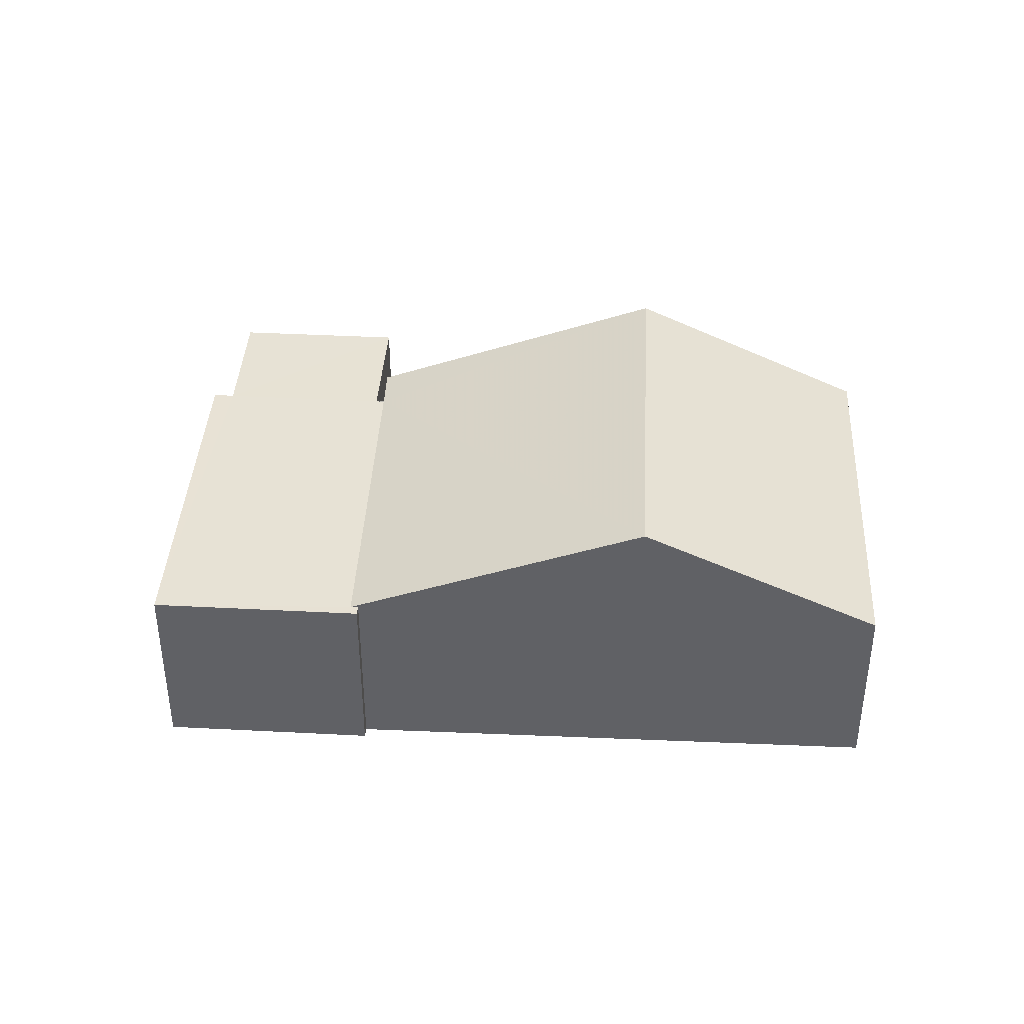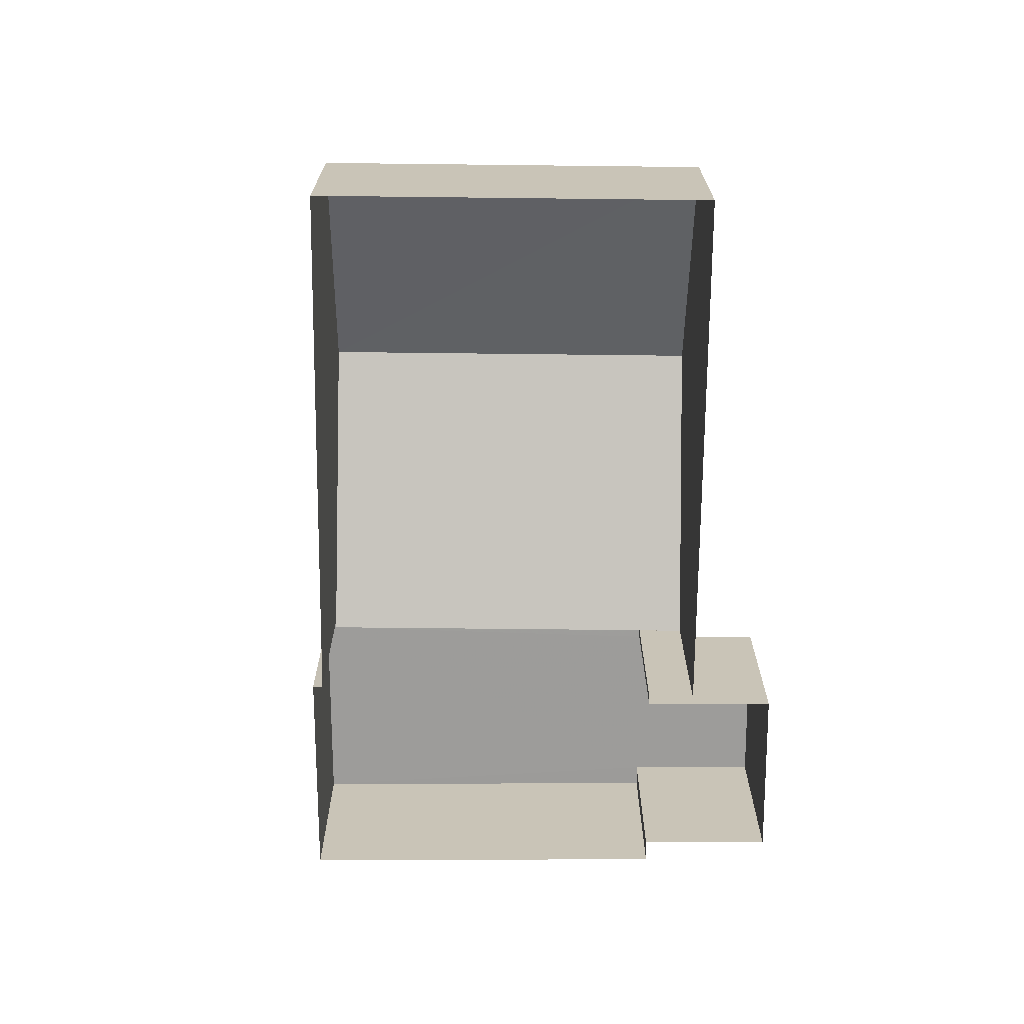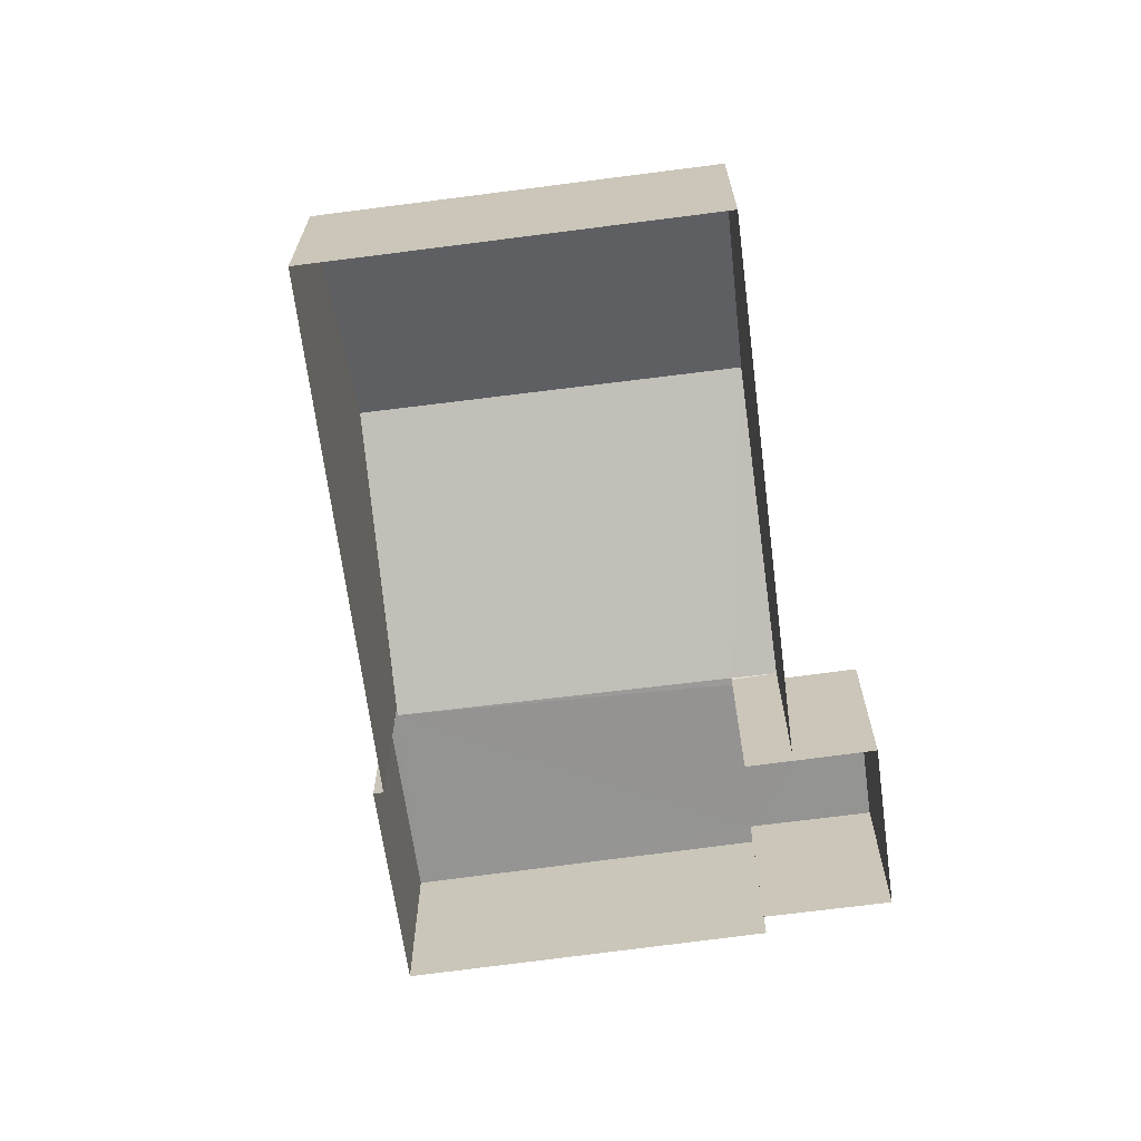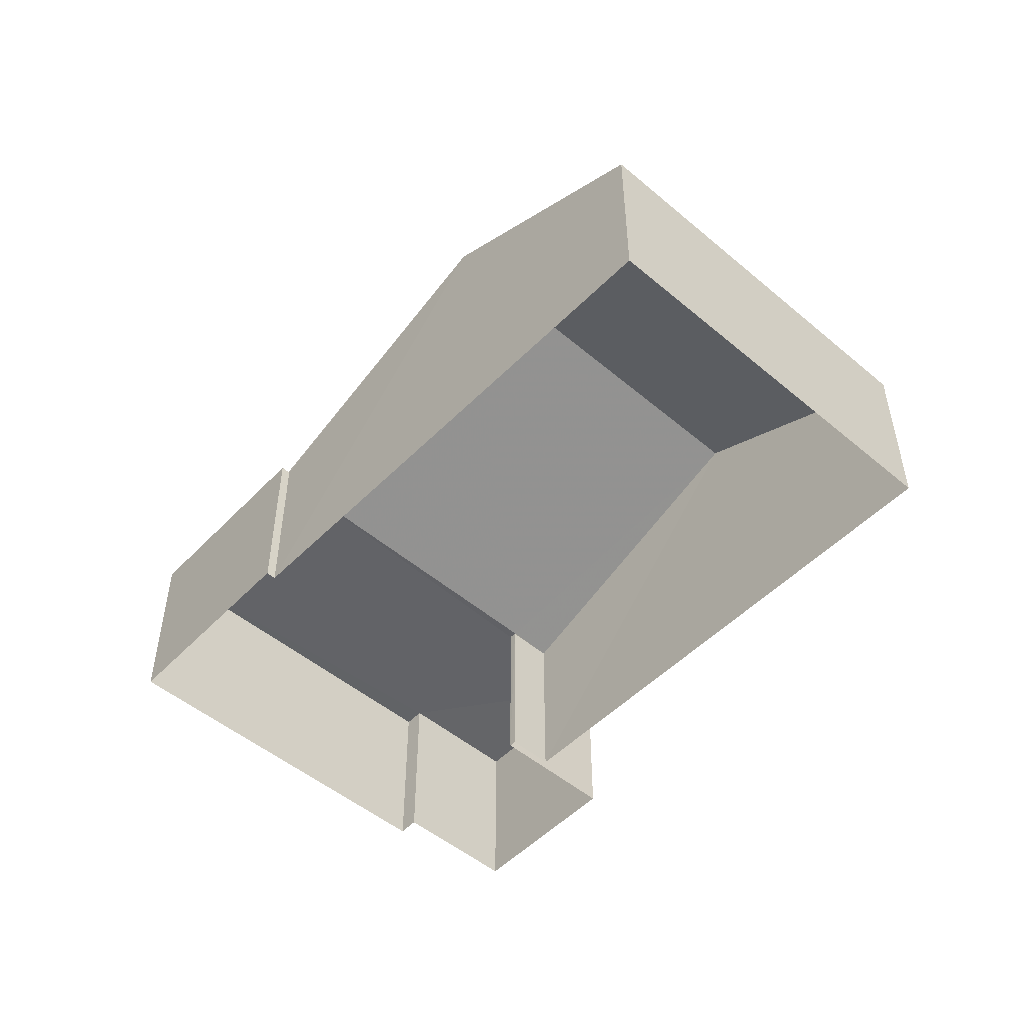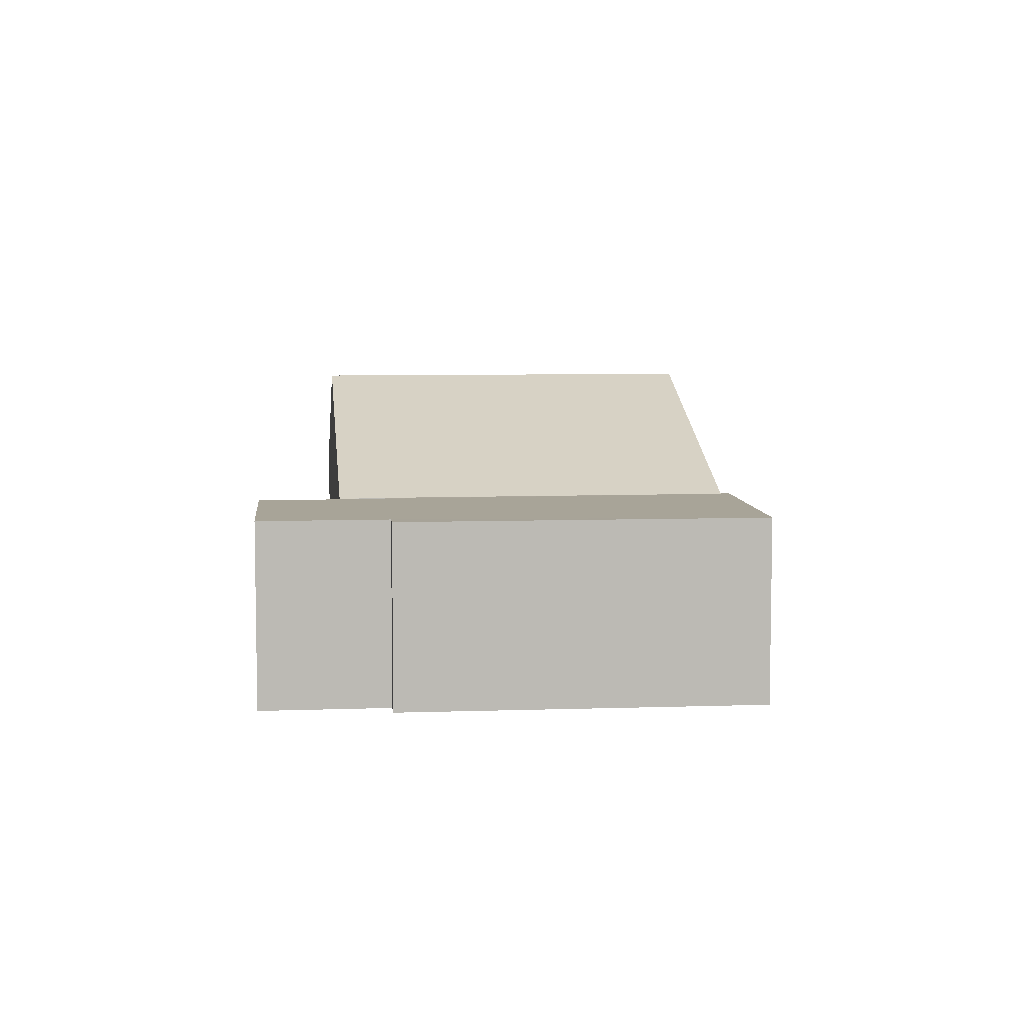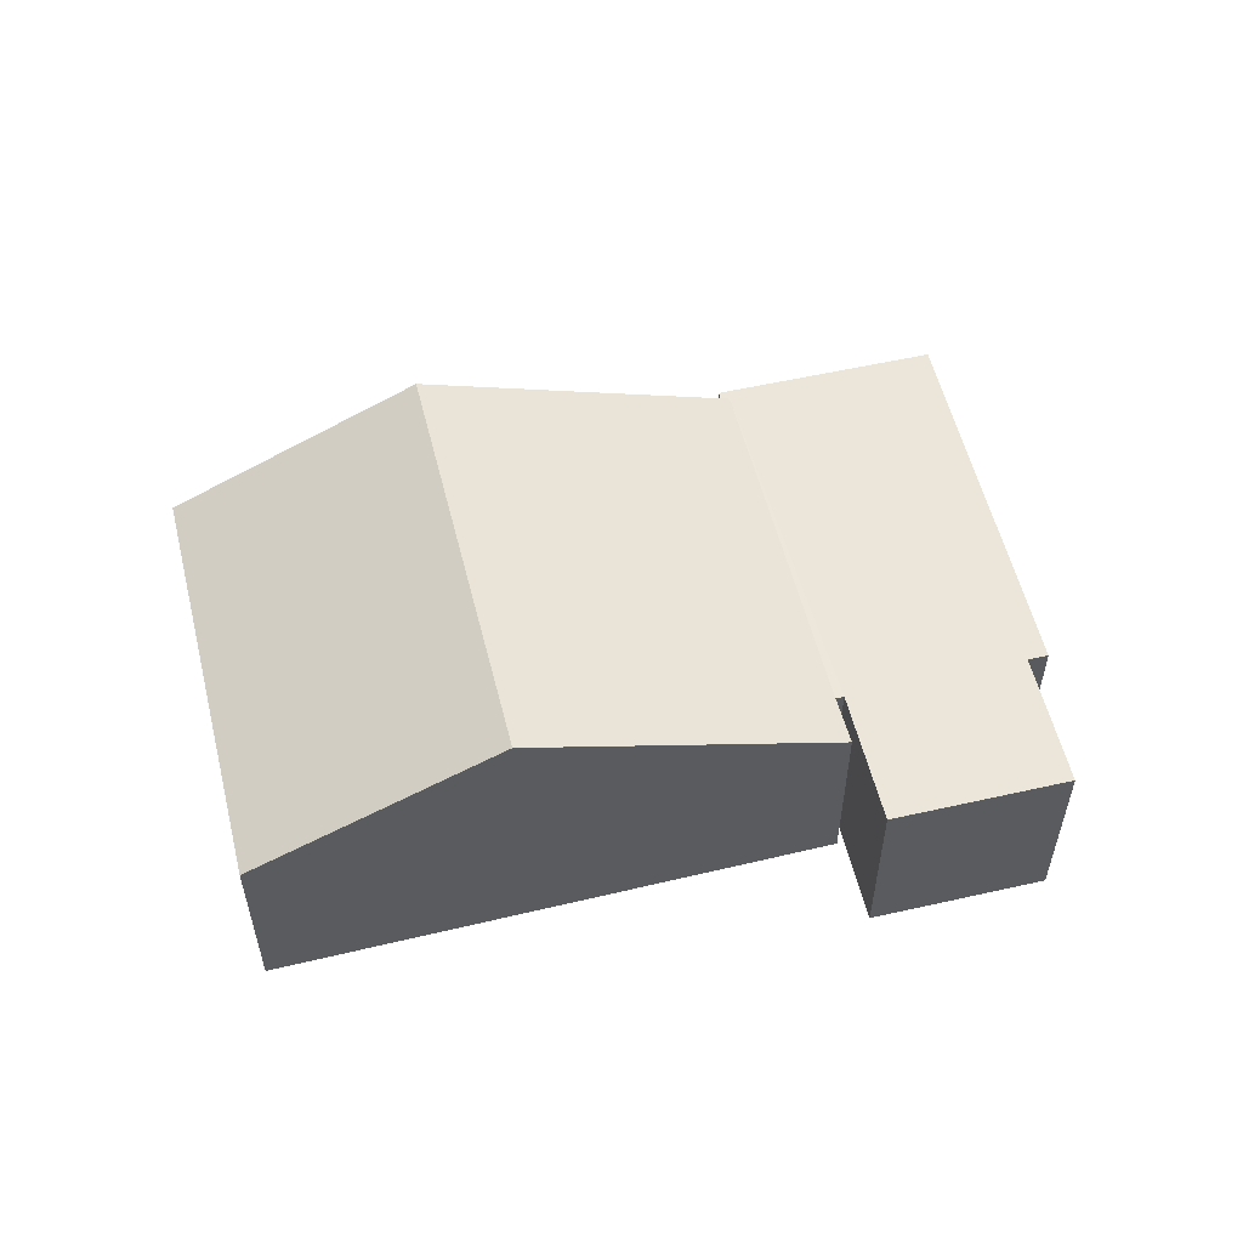
<metadata>
{"format":"obj","ext":"obj","renderer":"f3d","projection":"perspective","resolution":1024,"background":"white","views":[{"elev":40.2,"azim":-145.2,"up":"+Z"},{"elev":-70.1,"azim":-58.7,"up":"+Z"},{"elev":-67.0,"azim":-50.9,"up":"+Z"},{"elev":-51.1,"azim":-100.7,"up":"+Z"},{"elev":7.0,"azim":115.6,"up":"+Z"},{"elev":55.7,"azim":17.8,"up":"+Z"}]}
</metadata>
<code>
v -2.233e+05 -1.274e+05 17.64
v -2.233e+05 -1.274e+05 17.64
v -2.233e+05 -1.274e+05 17.64
v -2.233e+05 -1.274e+05 17.64
v -2.233e+05 -1.274e+05 17.64
v -2.233e+05 -1.274e+05 17.64
v -2.233e+05 -1.274e+05 17.64
v -2.233e+05 -1.274e+05 17.64
v -2.233e+05 -1.274e+05 17.64
v -2.233e+05 -1.274e+05 17.64
v -2.233e+05 -1.274e+05 17.64
v -2.233e+05 -1.274e+05 17.64
v -2.233e+05 -1.274e+05 20.94
v -2.233e+05 -1.274e+05 20.94
v -2.233e+05 -1.274e+05 20.94
v -2.233e+05 -1.274e+05 20.94
v -2.233e+05 -1.274e+05 20.94
v -2.233e+05 -1.274e+05 20.94
v -2.233e+05 -1.274e+05 20.94
v -2.233e+05 -1.274e+05 20.94
v -2.233e+05 -1.274e+05 20.94
v -2.233e+05 -1.274e+05 20.94
v -2.233e+05 -1.274e+05 20.93
v -2.233e+05 -1.274e+05 20.93
v -2.233e+05 -1.274e+05 22.94
v -2.233e+05 -1.274e+05 22.94
v -2.233e+05 -1.274e+05 20.93
v -2.233e+05 -1.274e+05 20.93
f 1 2 3
f 4 1 3
f 5 6 7
f 8 9 10
f 2 8 3
f 6 11 7
f 12 7 10
f 3 8 11
f 7 8 10
f 11 8 7
f 13 14 15
f 16 14 13
f 17 16 18
f 13 19 20
f 21 18 22
f 18 20 22
f 16 13 18
f 18 13 20
f 23 24 19
f 23 19 25
f 19 26 25
f 19 13 26
f 26 27 25
f 26 28 27
f 3 23 4
f 3 24 23
f 20 6 22
f 20 11 6
f 15 14 9
f 8 15 9
f 27 1 25
f 1 4 25
f 4 23 25
f 7 21 5
f 7 18 21
f 15 8 26
f 13 15 26
f 8 2 26
f 2 28 26
f 16 10 9
f 14 16 9
f 24 20 19
f 3 11 24
f 11 20 24
f 16 12 10
f 16 17 12
f 18 12 17
f 18 7 12
f 27 2 1
f 27 28 2
f 21 6 5
f 21 22 6

</code>
